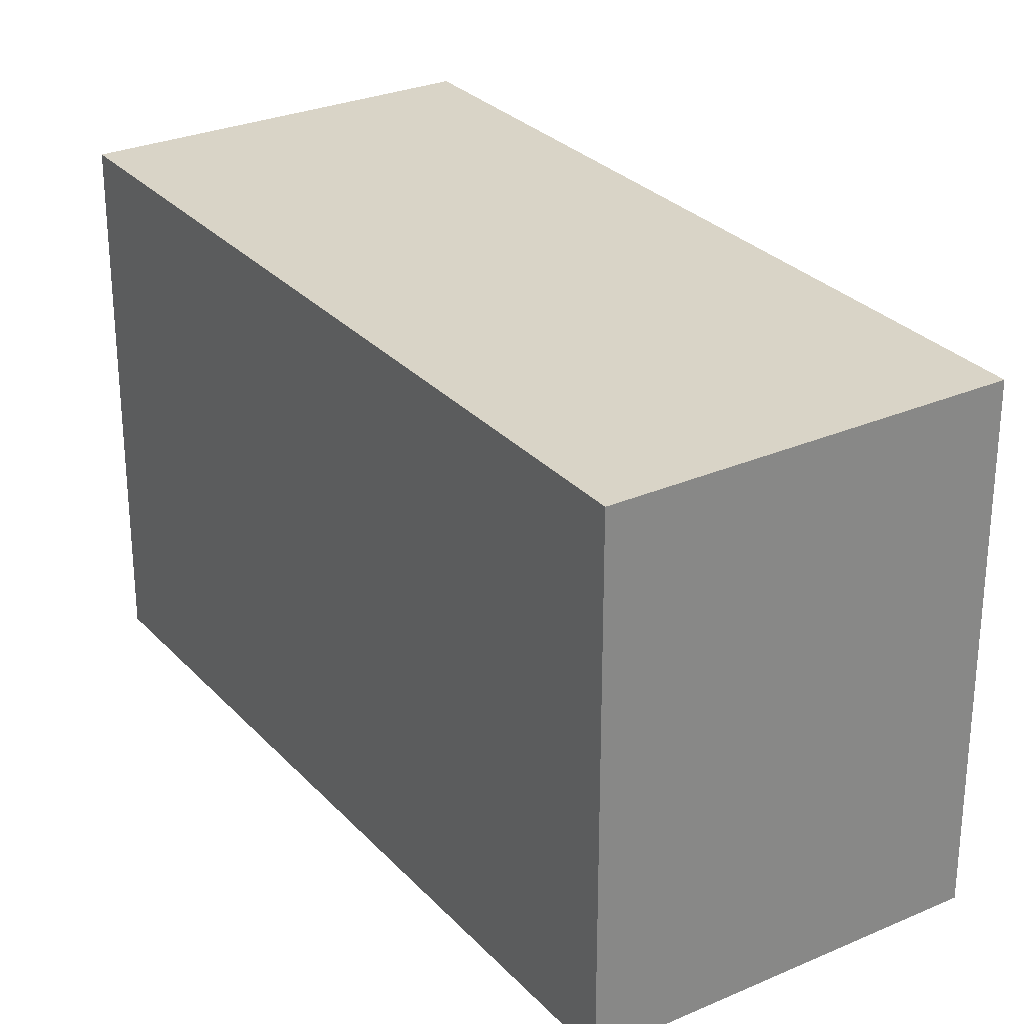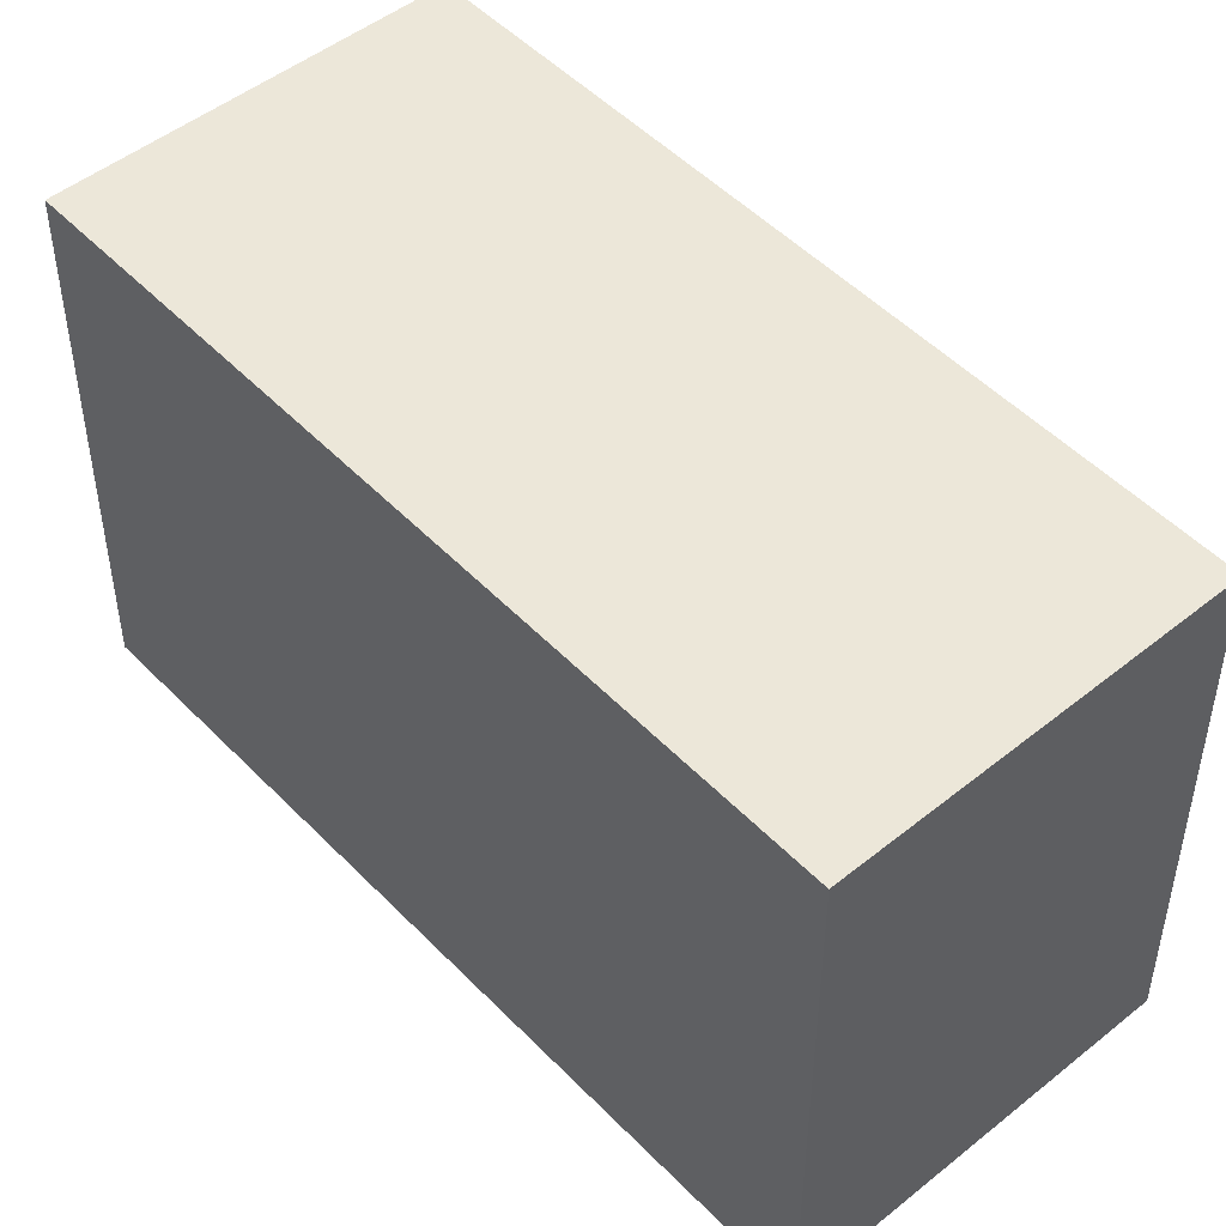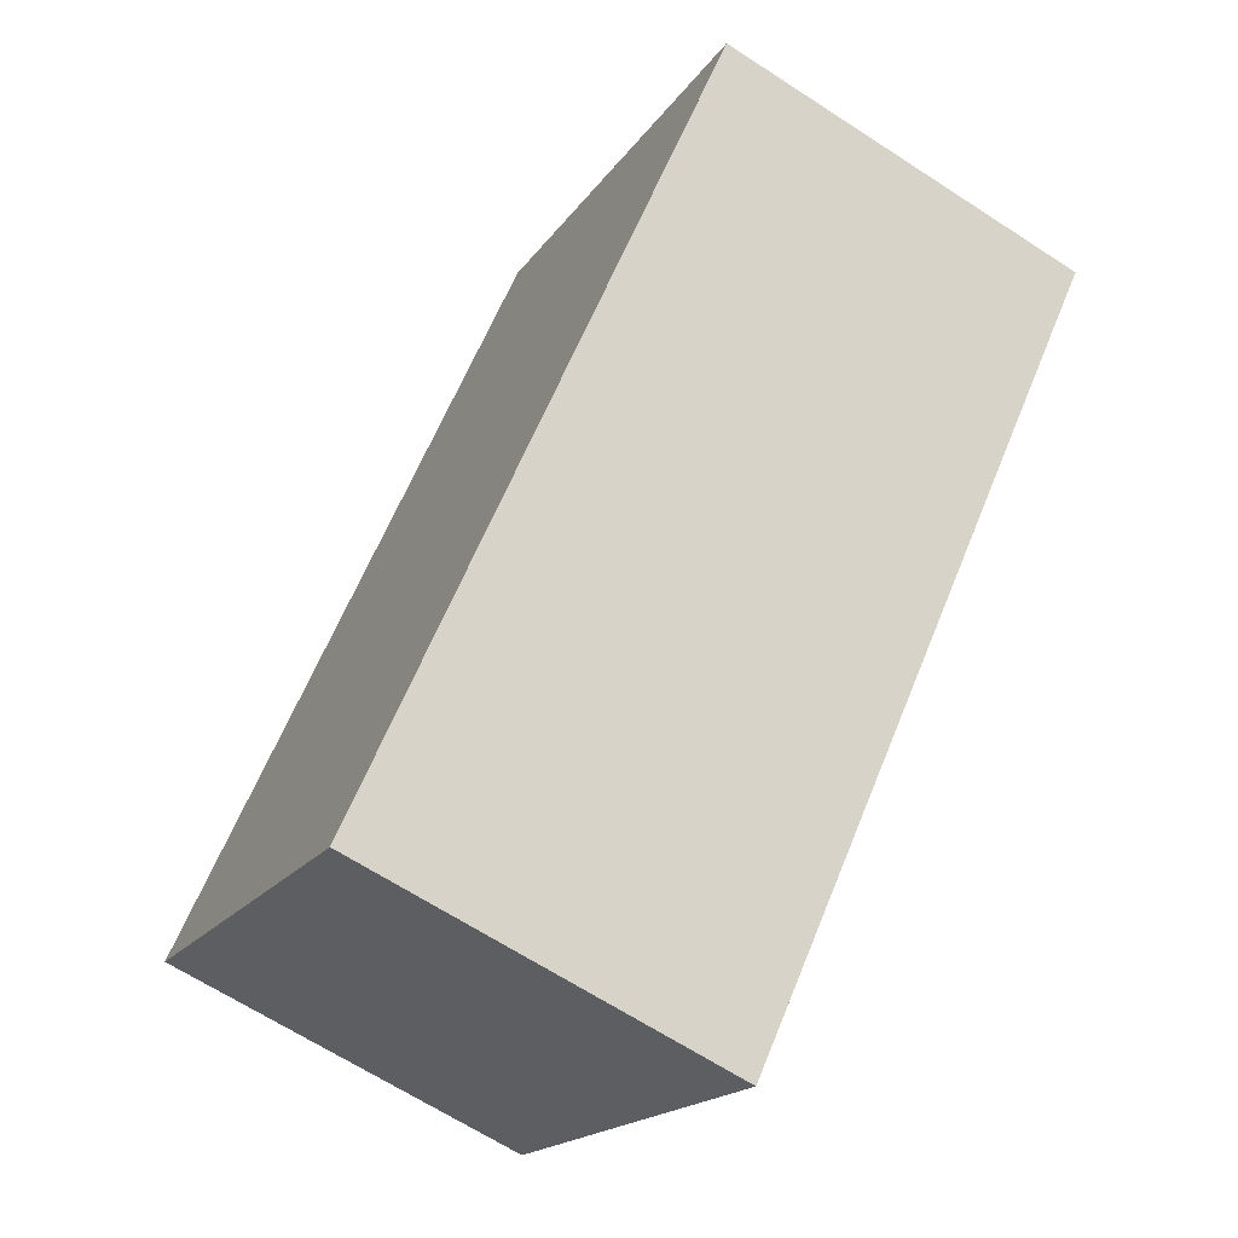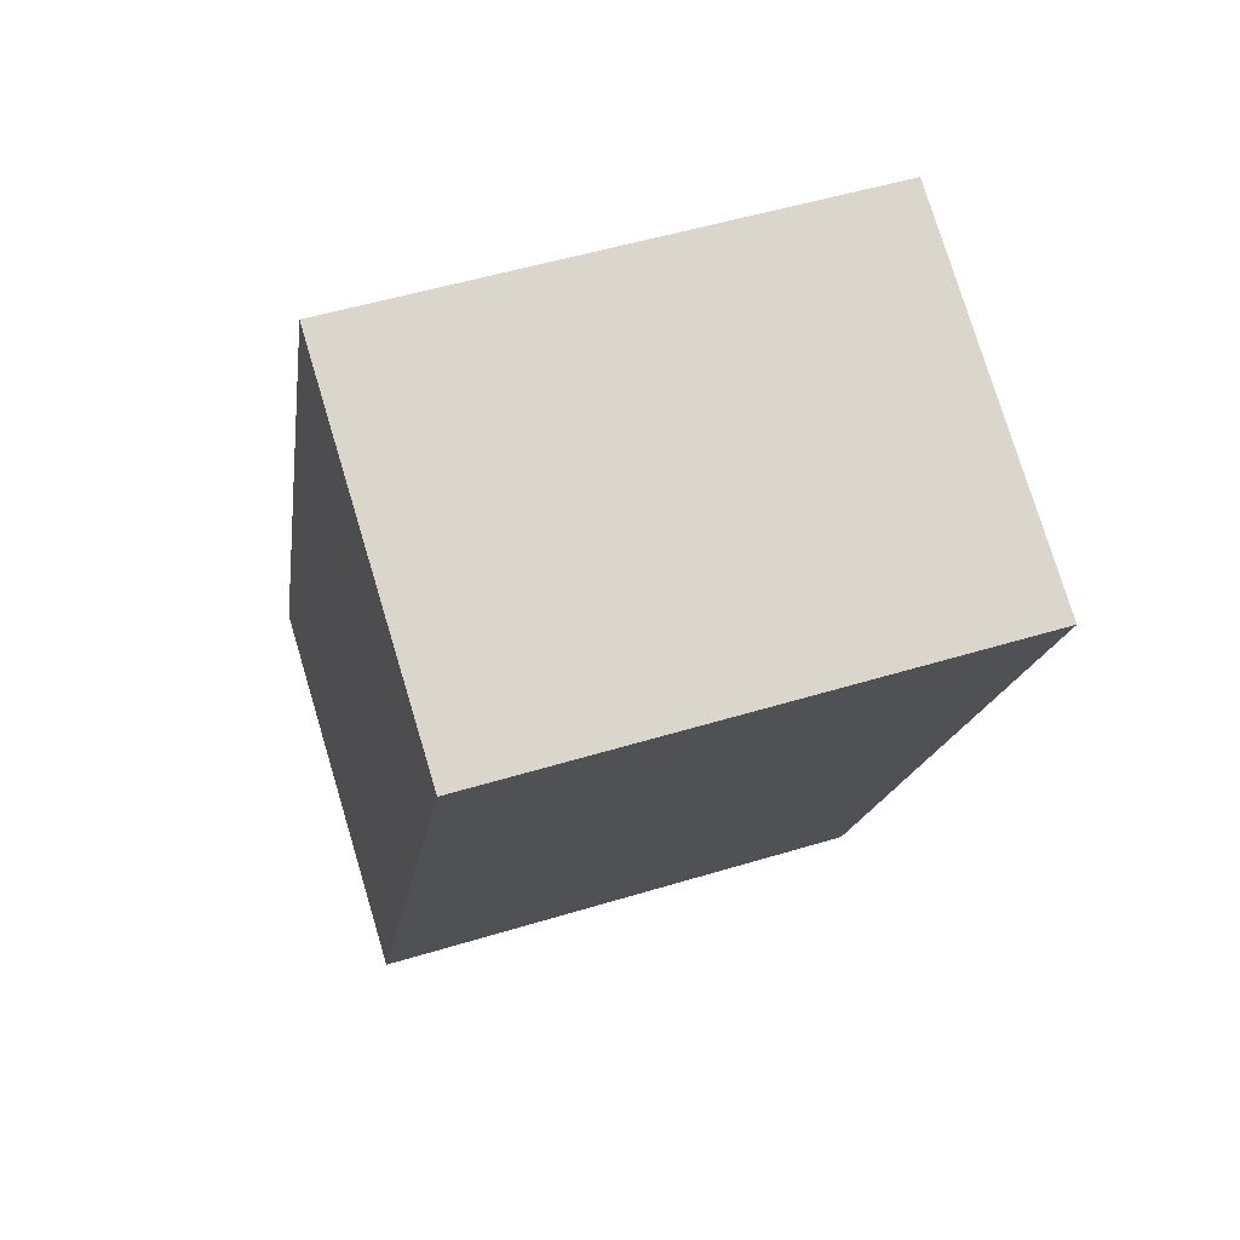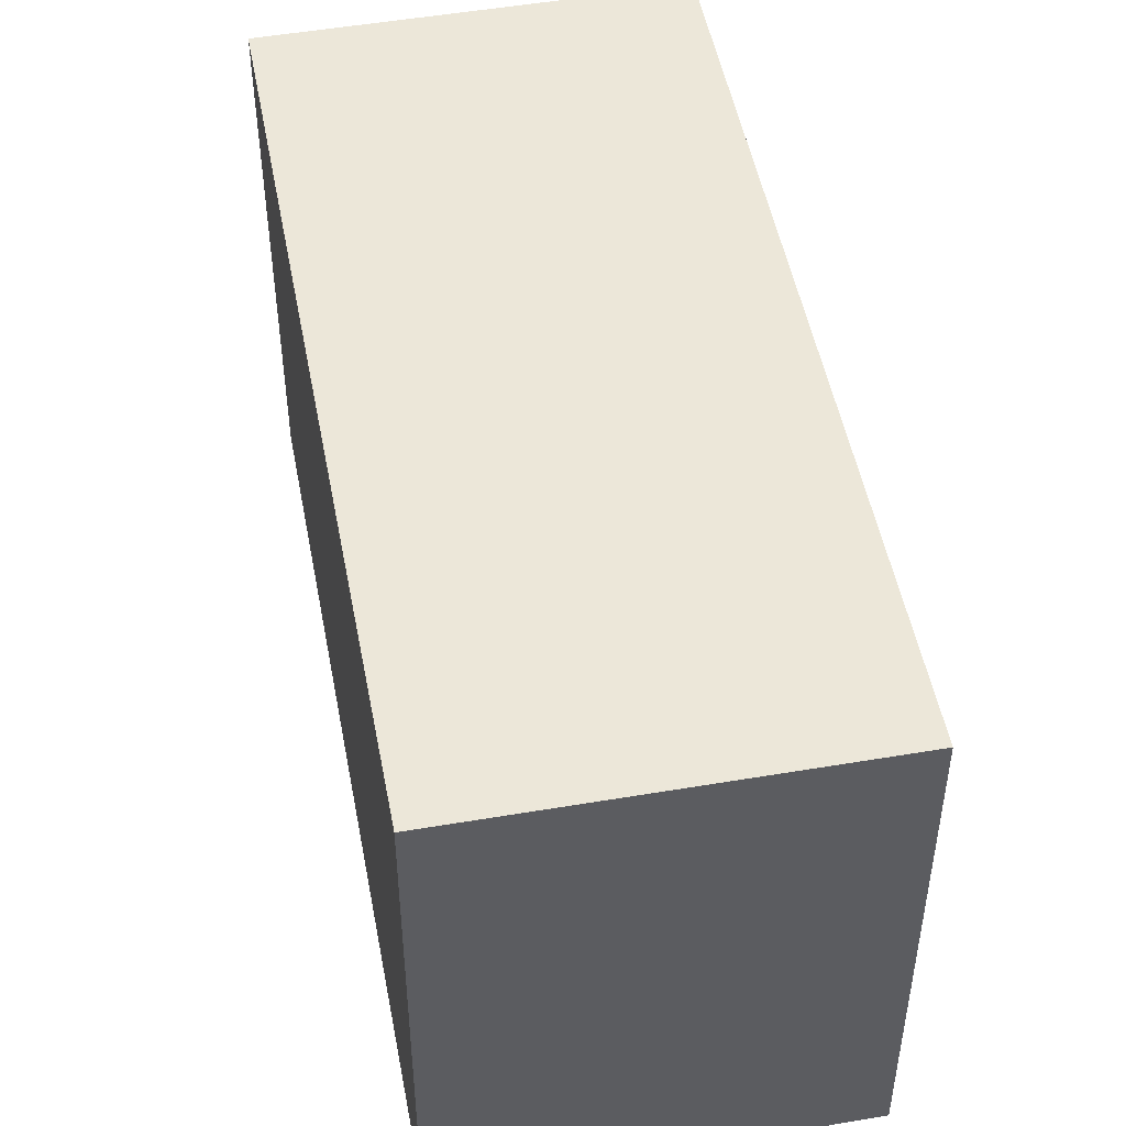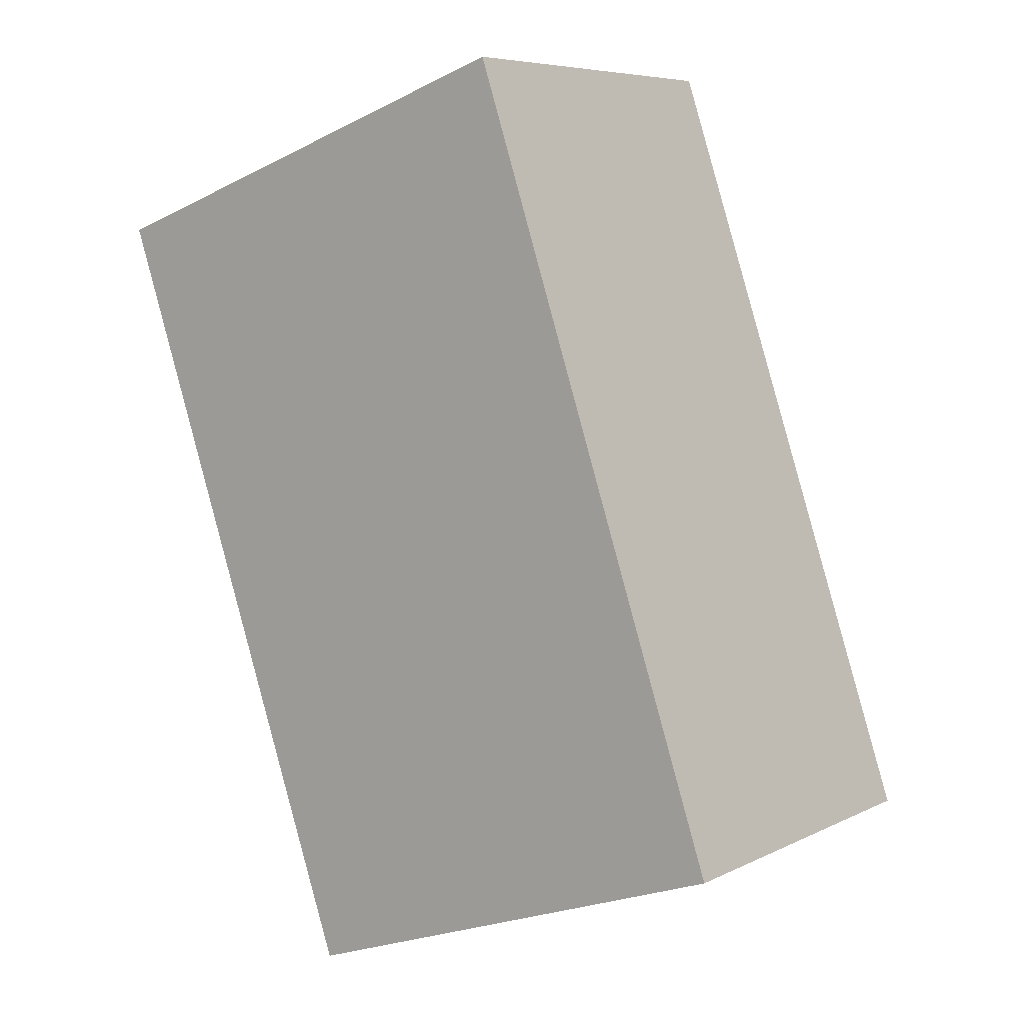
<metadata>
{"format":"obj","ext":"obj","renderer":"f3d","projection":"perspective","resolution":1024,"background":"white","views":[{"elev":28.1,"azim":-9.2,"up":"+Z"},{"elev":49.0,"azim":-17.6,"up":"+Z"},{"elev":-18.0,"azim":156.7,"up":"+Y"},{"elev":51.2,"azim":-108.4,"up":"+Y"},{"elev":50.4,"azim":-166.6,"up":"+Z"},{"elev":-23.5,"azim":-49.7,"up":"+Y"}]}
</metadata>
<code>
v 137.1 -2044 7.548
v 142.3 -2042 7.557
v 147.3 -2053 7.432
v 142.1 -2056 7.423
v 147.3 -2053 7.432
v 142.3 -2042 7.557
v 141.9 -2055 7.429
v 147.1 -2053 7.438
v 147.1 -2053 7.438
v 142.1 -2055 7.423
v 147.3 -2053 7.433
v 147.3 -2053 7.433
v 137.1 -2044 7.548
v 142.3 -2042 7.557
v 142.3 -2042 7.557
v 140.8 -2053 7.455
v 146 -2050 7.465
v 146 -2050 7.465
v 144.5 -2054 7.427
v 144.5 -2054 7.428
v 144.3 -2054 7.433
v 143.2 -2052 7.46
v 139.5 -2043 7.552
v 139.5 -2043 7.552
v 146.9 -2052 7.442
v 144.2 -2054 7.437
v 146.9 -2052 7.442
v 141.7 -2055 7.432
v 139.5 -2043 7.552
v 137.1 -2044 7.548
v 137.1 -2044 0
v 139.5 -2043 0
v 142.3 -2042 7.557
v 142.3 -2042 7.557
v 142.3 -2042 -8.882e-16
v 142.3 -2042 8.882e-16
v 147.3 -2053 7.432
v 147.3 -2053 7.432
v 147.3 -2053 -8.882e-16
v 147.3 -2053 -8.882e-16
v 142.1 -2055 7.423
v 142.1 -2056 7.423
v 142.1 -2056 8.882e-16
v 142.1 -2055 8.882e-16
v 144.5 -2054 7.427
v 147.3 -2053 7.432
v 147.3 -2053 -8.882e-16
v 144.5 -2054 0
v 142.3 -2042 7.557
v 142.3 -2042 7.557
v 142.3 -2042 -8.882e-16
v 142.3 -2042 -8.882e-16
v 141.7 -2055 7.432
v 141.9 -2055 7.429
v 141.9 -2055 8.882e-16
v 141.7 -2055 0
v 147.3 -2053 7.433
v 147.1 -2053 7.438
v 147.1 -2053 0
v 147.3 -2053 0
v 141.9 -2055 7.429
v 142.1 -2055 7.423
v 142.1 -2055 8.882e-16
v 141.9 -2055 8.882e-16
v 147.3 -2053 7.432
v 147.3 -2053 7.433
v 147.3 -2053 0
v 147.3 -2053 -8.882e-16
v 137.1 -2044 7.548
v 137.1 -2044 7.548
v 137.1 -2044 8.882e-16
v 137.1 -2044 0
v 146 -2050 7.465
v 142.3 -2042 7.557
v 142.3 -2042 8.882e-16
v 146 -2050 0
v 137.1 -2044 7.548
v 140.8 -2053 7.455
v 140.8 -2053 0
v 137.1 -2044 8.882e-16
v 146.9 -2052 7.442
v 146 -2050 7.465
v 146 -2050 0
v 146.9 -2052 0
v 142.1 -2056 7.423
v 144.5 -2054 7.427
v 144.5 -2054 0
v 142.1 -2056 8.882e-16
v 142.3 -2042 7.557
v 139.5 -2043 7.552
v 139.5 -2043 0
v 142.3 -2042 -8.882e-16
v 147.1 -2053 7.438
v 146.9 -2052 7.442
v 146.9 -2052 0
v 147.1 -2053 0
v 140.8 -2053 7.455
v 141.7 -2055 7.432
v 141.7 -2055 0
v 140.8 -2053 0
v 137.1 -2044 0
v 142.3 -2042 0
v 147.3 -2053 0
v 142.1 -2056 0
f 12 3 5 11
f 20 11 5 19
f 26 22 17 25
f 25 17 18 27
f 21 8 11 20
f 11 8 9 12
f 24 6 14 23
f 14 6 2 15
f 23 14 17 22
f 17 14 15 18
f 19 4 10 20
f 28 16 22 26
f 20 10 7 21
f 23 13 1 24
f 22 16 13 23
f 25 8 21 26
f 27 9 8 25
f 26 21 7 28
f 30 31 32 29
f 34 35 36 33
f 38 39 40 37
f 42 43 44 41
f 46 47 48 45
f 50 51 52 49
f 54 55 56 53
f 58 59 60 57
f 62 63 64 61
f 66 67 68 65
f 70 71 72 69
f 74 75 76 73
f 78 79 80 77
f 82 83 84 81
f 86 87 88 85
f 90 91 92 89
f 94 95 96 93
f 98 99 100 97
f 102 103 104 101

</code>
